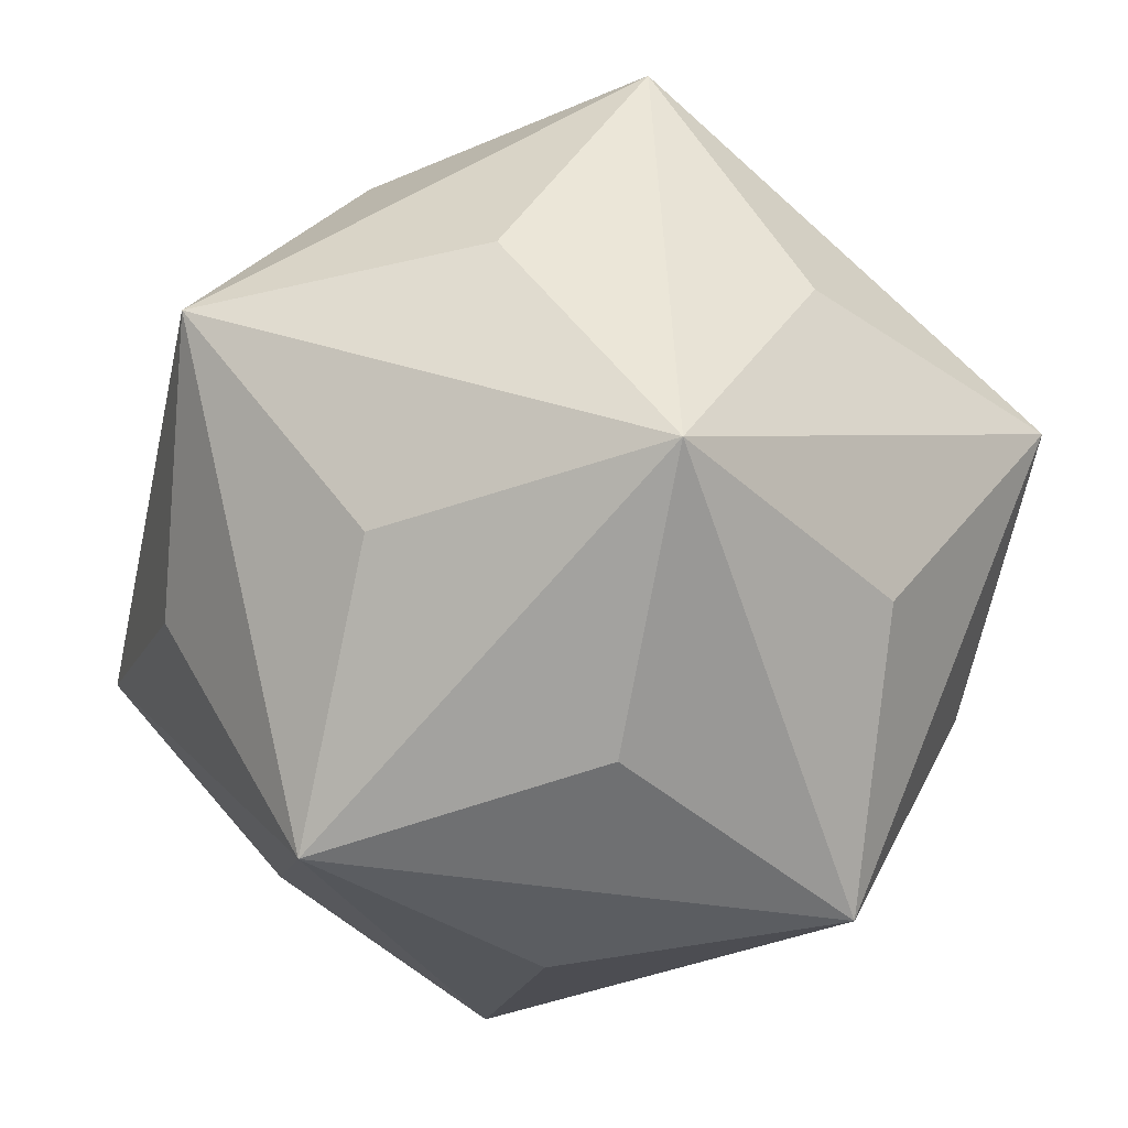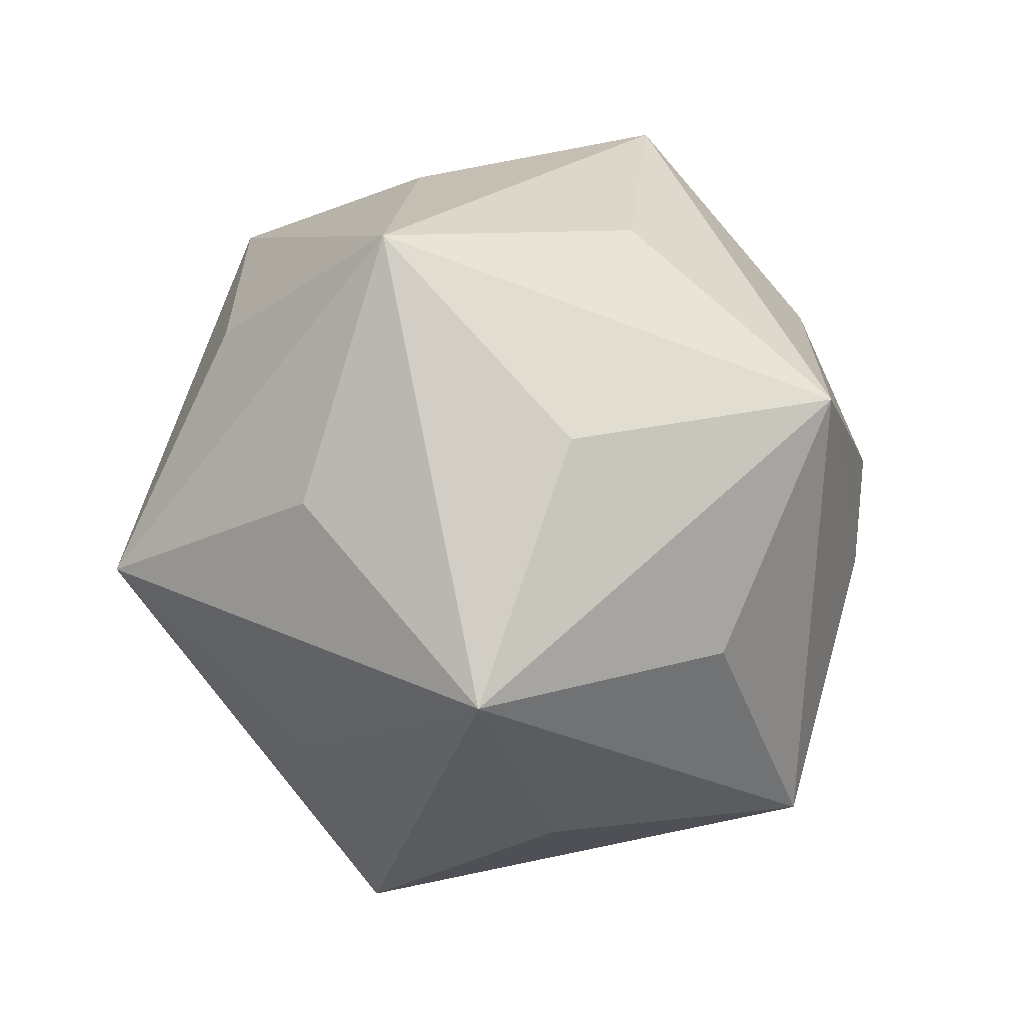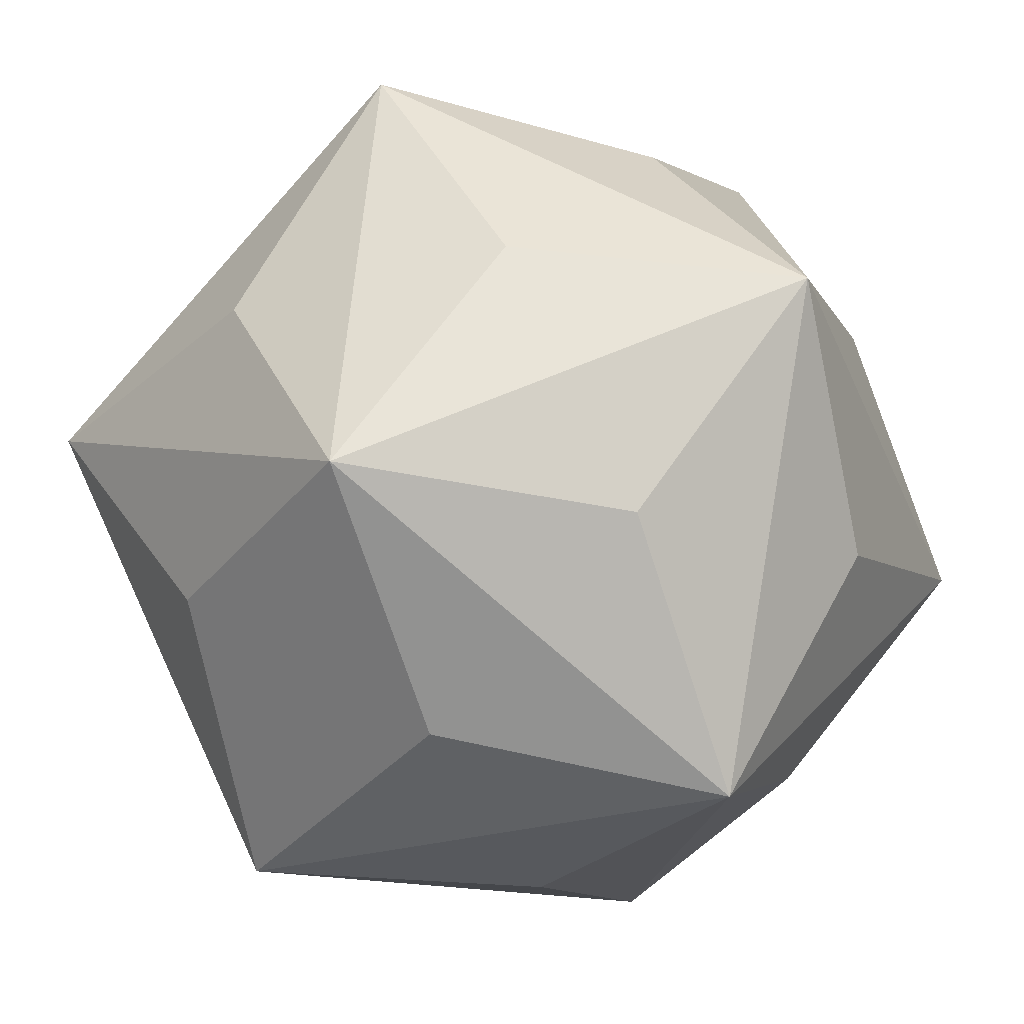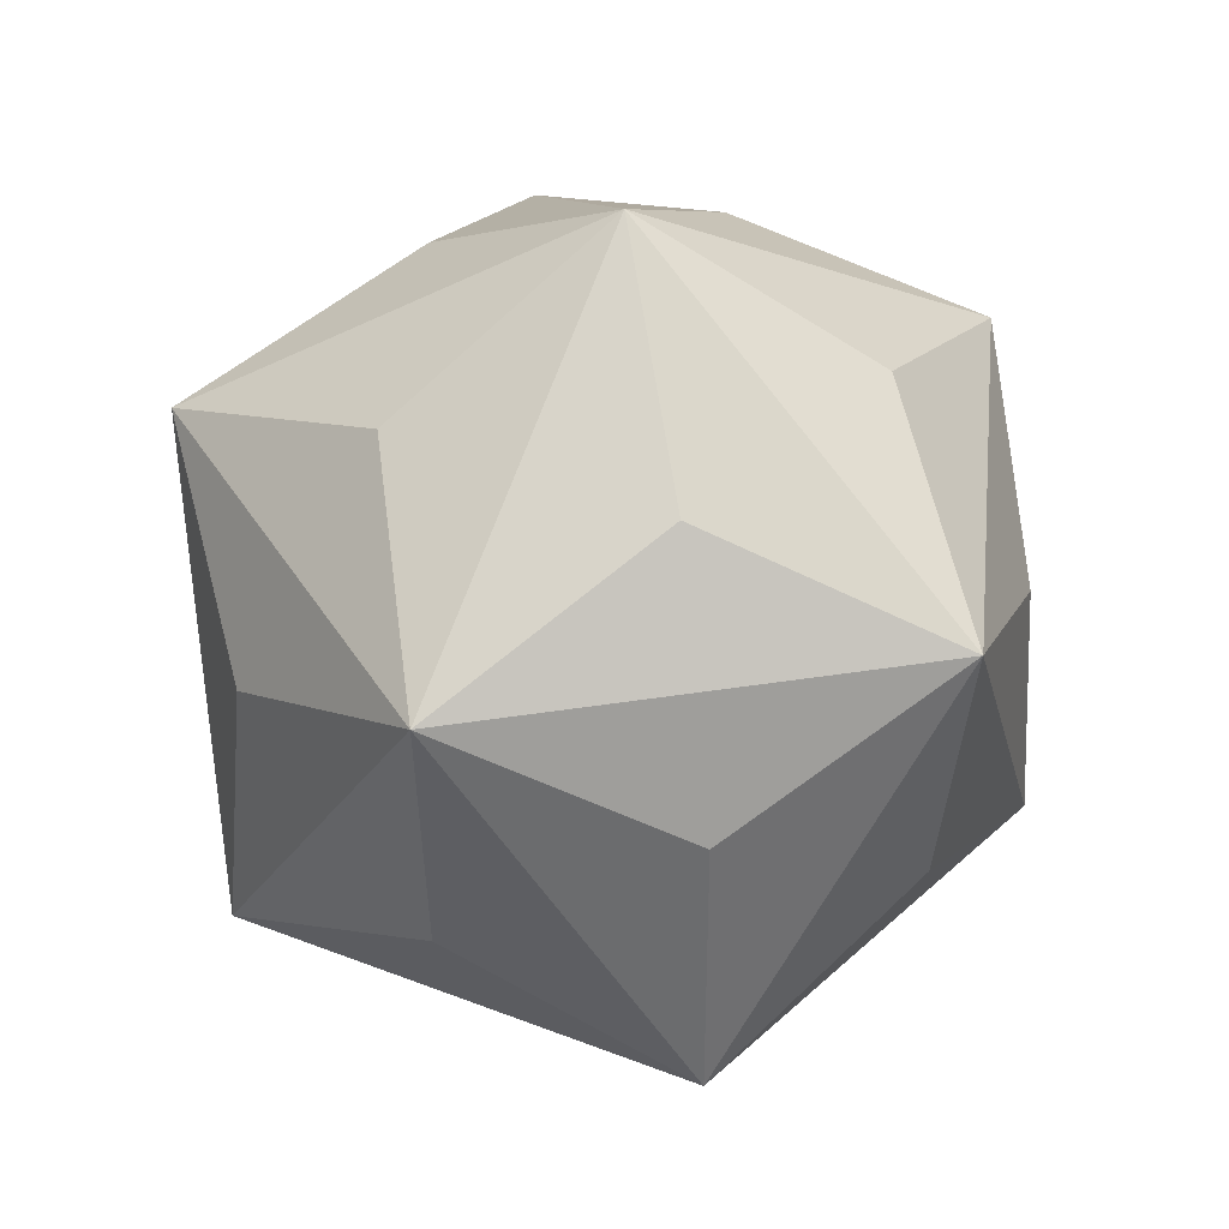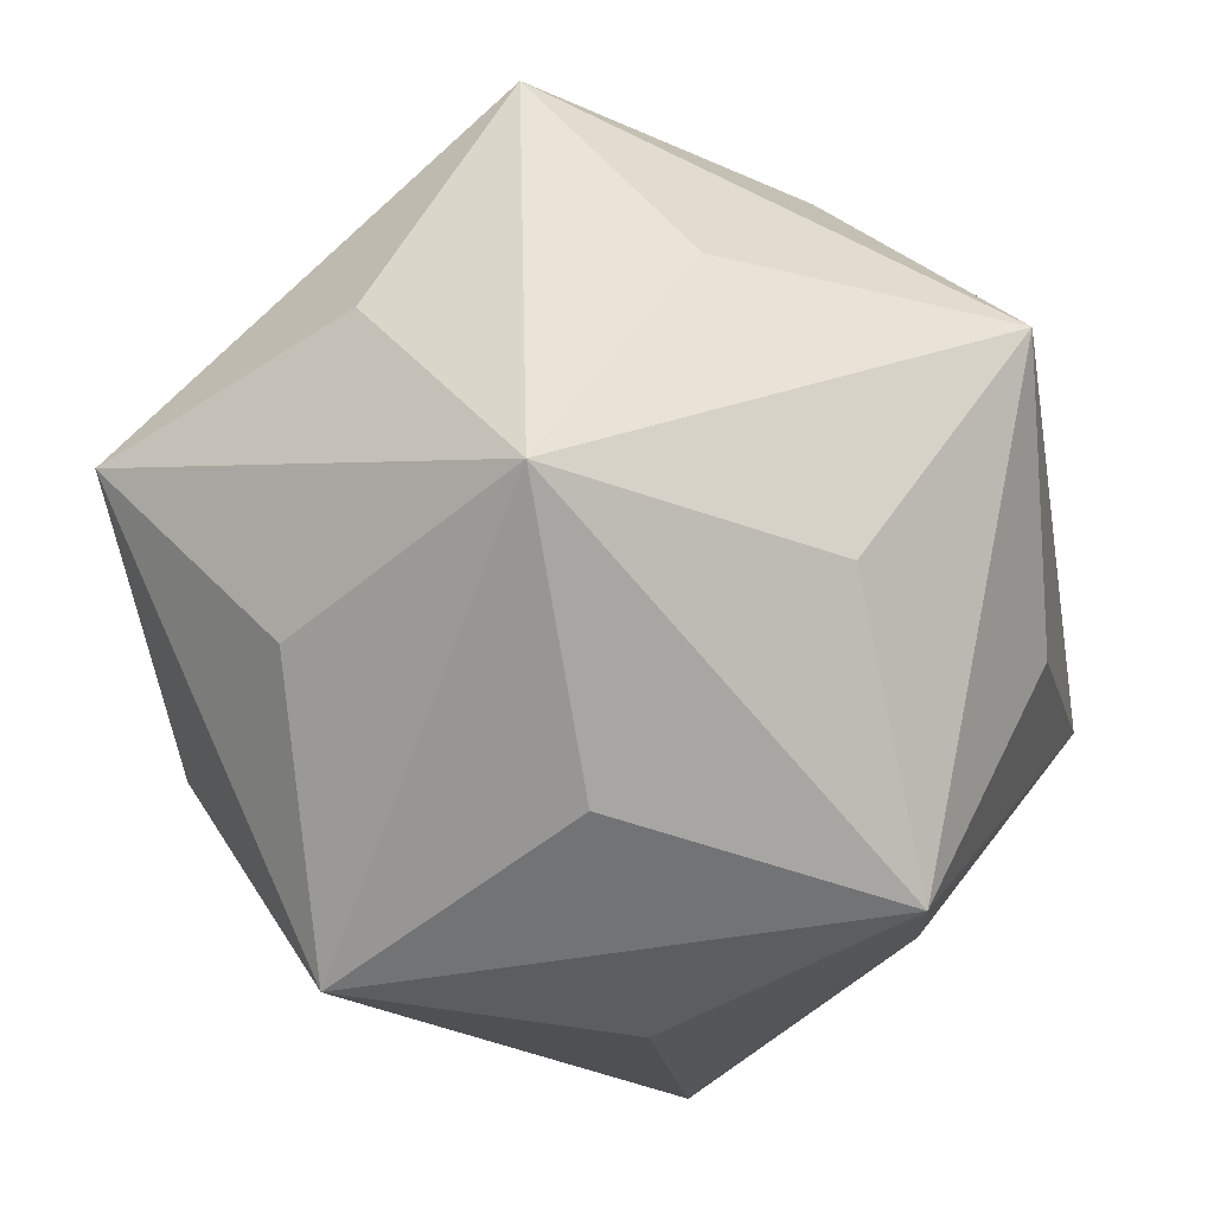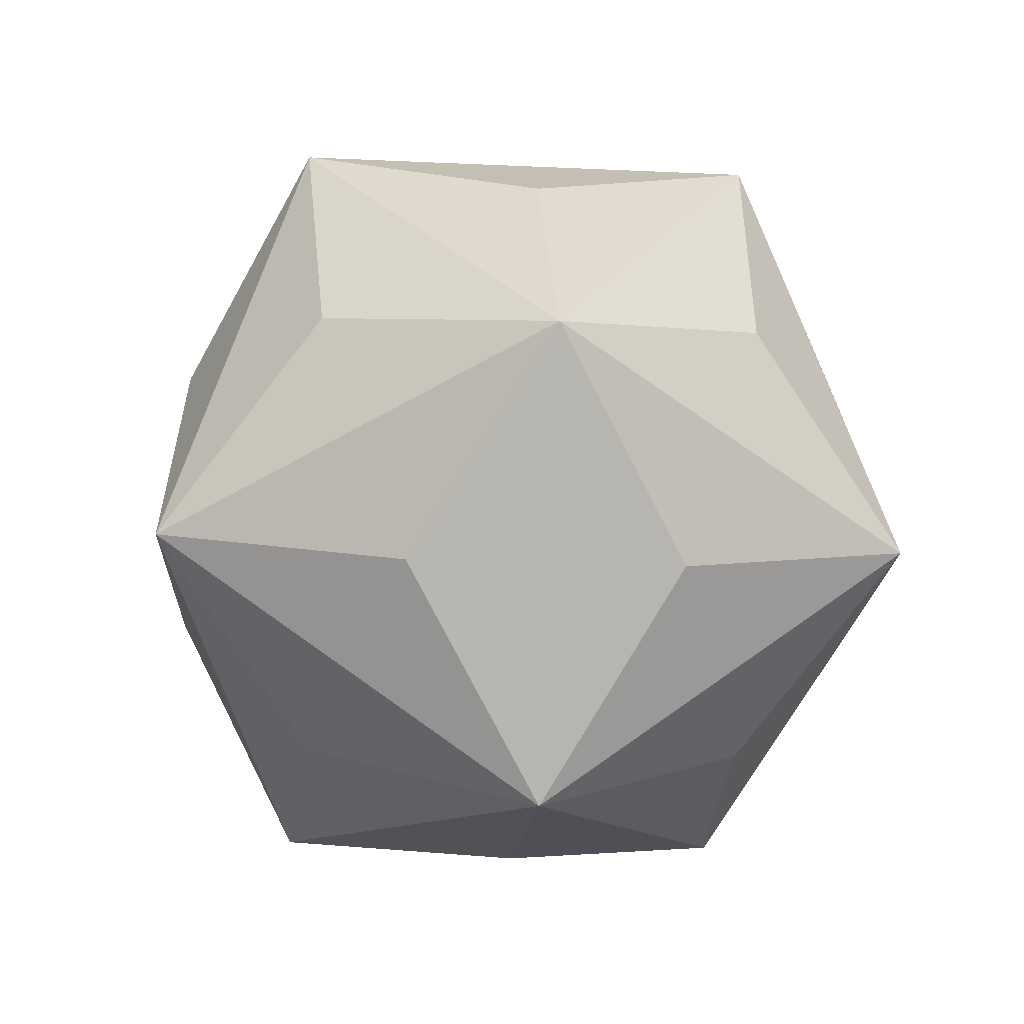
<metadata>
{"format":"obj","ext":"obj","renderer":"f3d","projection":"perspective","resolution":1024,"background":"white","views":[{"elev":-35.5,"azim":107.7,"up":"+Z"},{"elev":-62.2,"azim":-118.0,"up":"+Y"},{"elev":-29.5,"azim":142.5,"up":"+Z"},{"elev":36.6,"azim":-2.1,"up":"+Y"},{"elev":-55.7,"azim":-49.6,"up":"+Z"},{"elev":-46.4,"azim":148.8,"up":"+Y"}]}
</metadata>
<code>
o Shape_IndexedFaceSet_Shape_IndexedFaceSet.010
v -0.1684 0.618 -0.9857
v 0.4586 -0.4472 -0.9857
v -0.1684 -0.09911 -0.9857
v -0.7598 -0.4472 -0.7776
v 0.4408 0.2595 -0.865
v -0.703 0.2595 -0.6696
v 0.9392 0.5528 -0.4408
v -0.1144 -0.7405 -0.6696
v -1.032 0.5528 -0.1041
v 0.8713 -0.1604 -0.4742
v 0.2828 0.8396 -0.4742
v -0.01778 -1.171 -0.1041
v -0.9793 -0.1604 -0.1581
v -0.4241 0.8396 -0.3535
v 1.032 -0.5528 0.1041
v 0.01778 1.171 0.1041
v 0.5282 -0.7784 -0.3535
v -0.6156 -0.7784 -0.1581
v -0.9392 -0.5528 0.4408
v 0.9793 0.1604 0.1581
v 0.6156 0.7784 0.1581
v -0.8713 0.1604 0.4742
v -0.5282 0.7784 0.3535
v 0.7598 0.4472 0.7776
v 0.4241 -0.8396 0.3535
v -0.2828 -0.8396 0.4742
v -0.4586 0.4472 0.9857
v 0.703 -0.2595 0.6696
v 0.1144 0.7405 0.6696
v 0.1684 -0.618 0.9857
v -0.4408 -0.2595 0.865
v 0.1684 0.09911 0.9857
f 3 1 2
f 3 4 1
f 1 5 2
f 2 4 3
f 1 4 6
f 2 5 7
f 5 1 7
f 4 2 8
f 4 9 6
f 6 9 1
f 7 10 2
f 1 11 7
f 2 12 8
f 8 12 4
f 9 4 13
f 1 9 14
f 2 10 15
f 10 7 15
f 7 11 16
f 11 1 16
f 12 2 17
f 4 12 18
f 4 19 13
f 13 19 9
f 9 16 14
f 14 16 1
f 15 17 2
f 7 20 15
f 16 21 7
f 17 15 12
f 12 19 18
f 18 19 4
f 9 19 22
f 16 9 23
f 15 20 24
f 20 7 24
f 7 21 24
f 21 16 24
f 12 15 25
f 19 12 26
f 19 27 22
f 22 27 9
f 9 27 23
f 23 27 16
f 24 28 15
f 16 29 24
f 15 30 25
f 25 30 12
f 12 30 26
f 26 30 19
f 27 19 31
f 16 27 29
f 15 28 30
f 28 24 30
f 24 29 27
f 19 30 31
f 31 30 27
f 24 32 30
f 27 32 24
f 27 30 32

</code>
